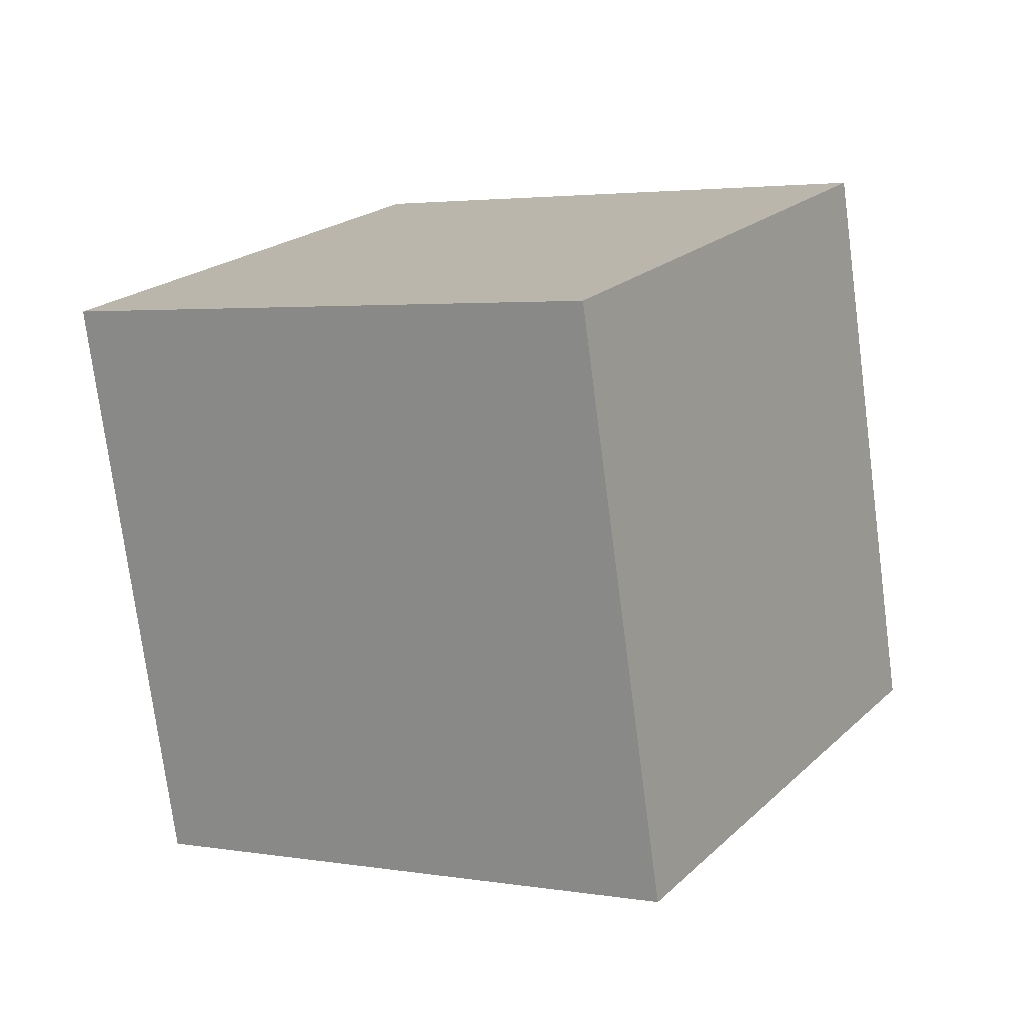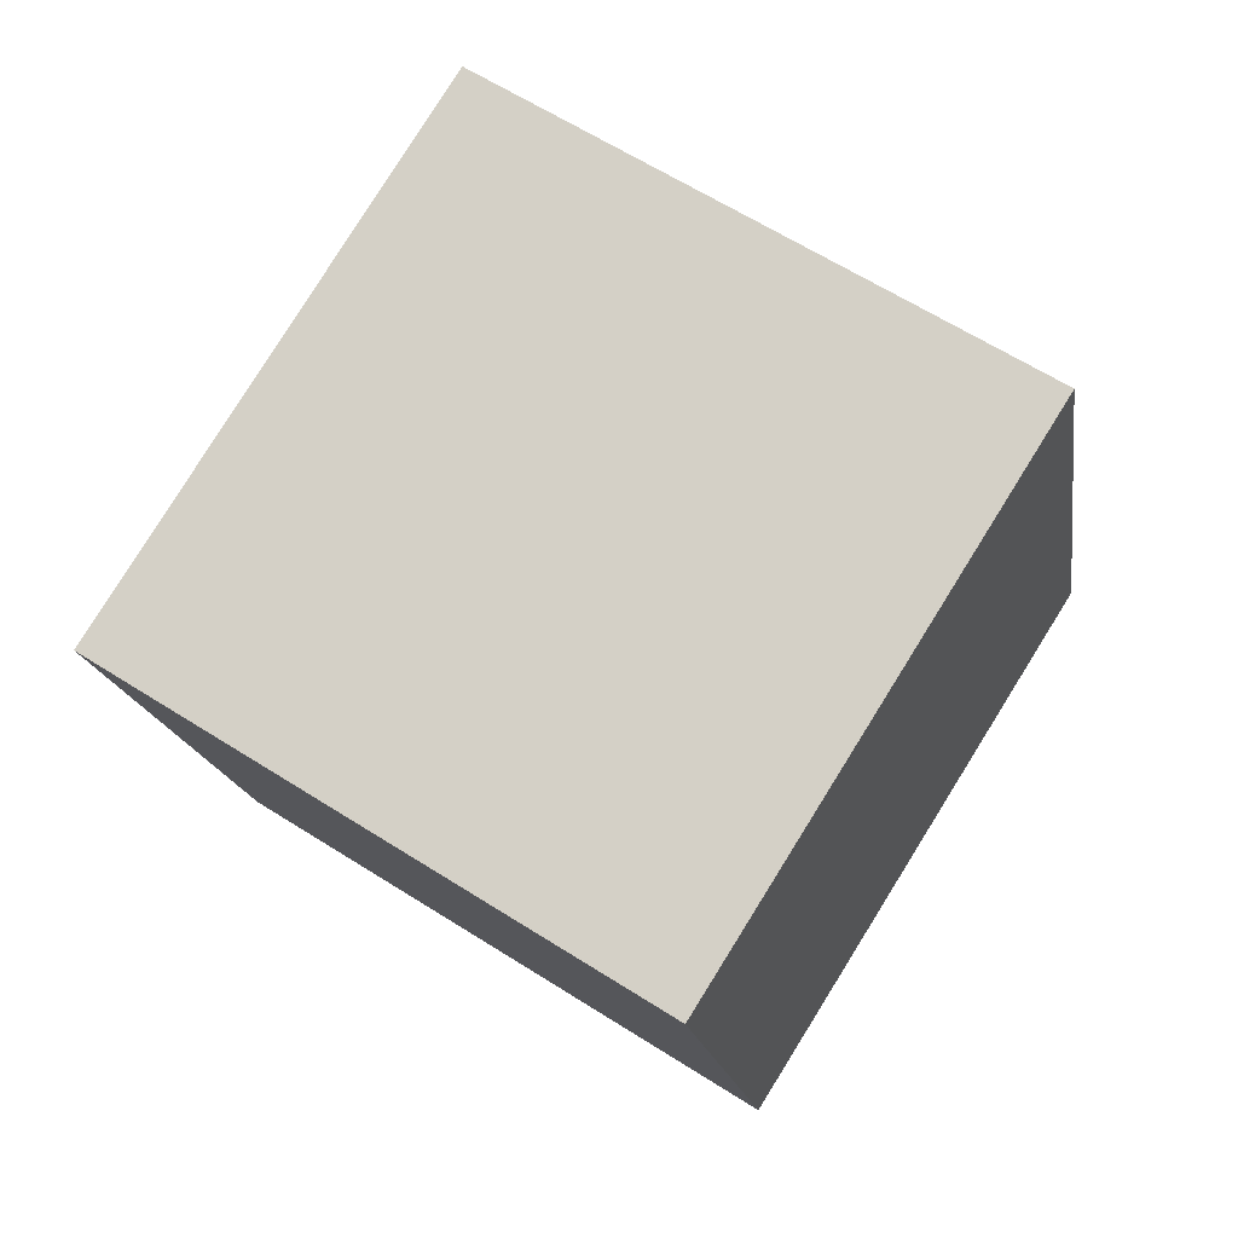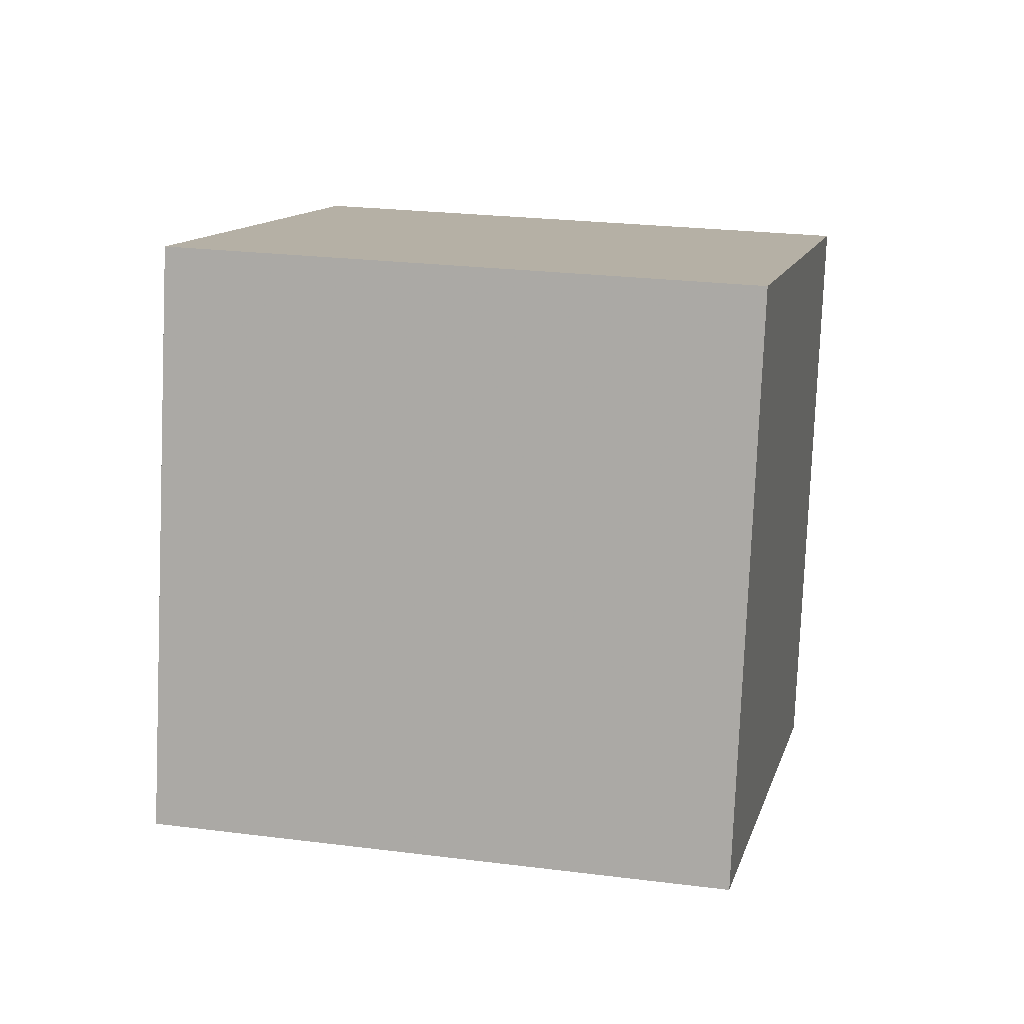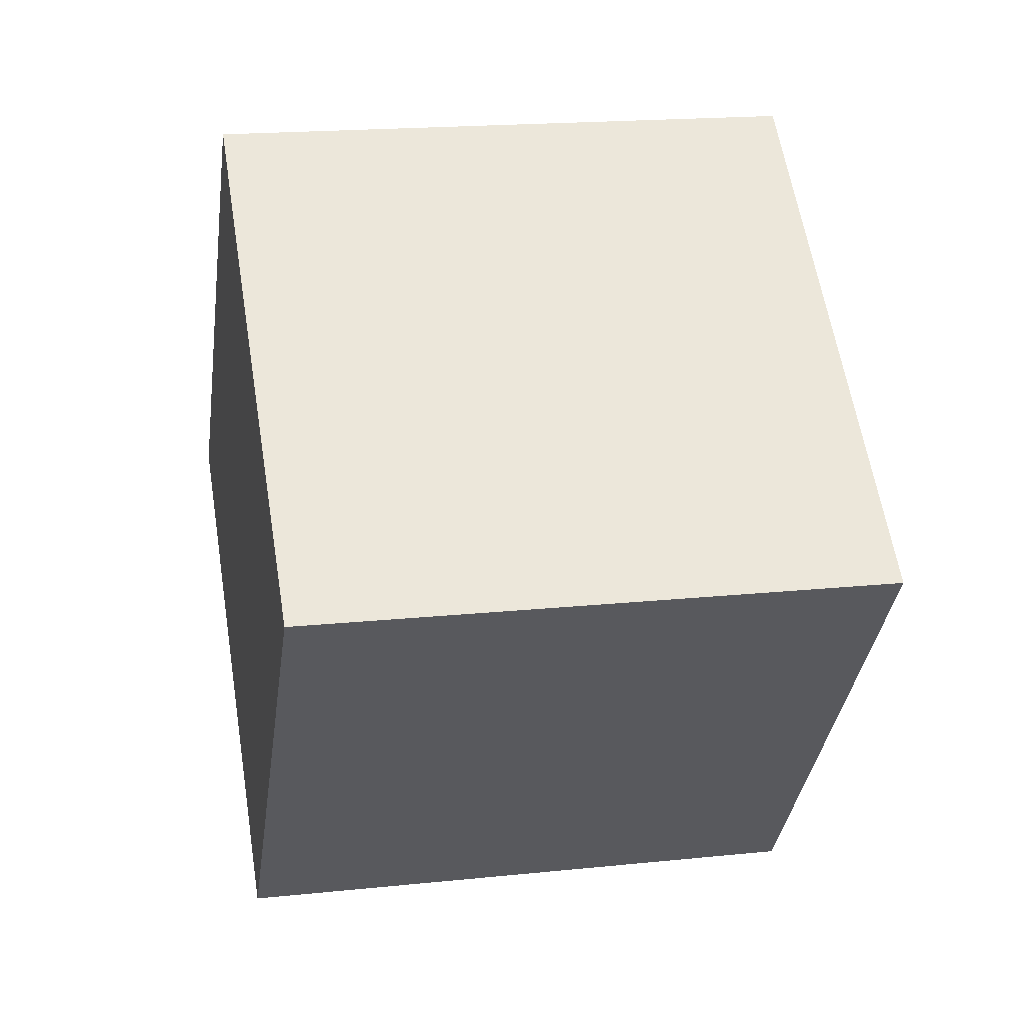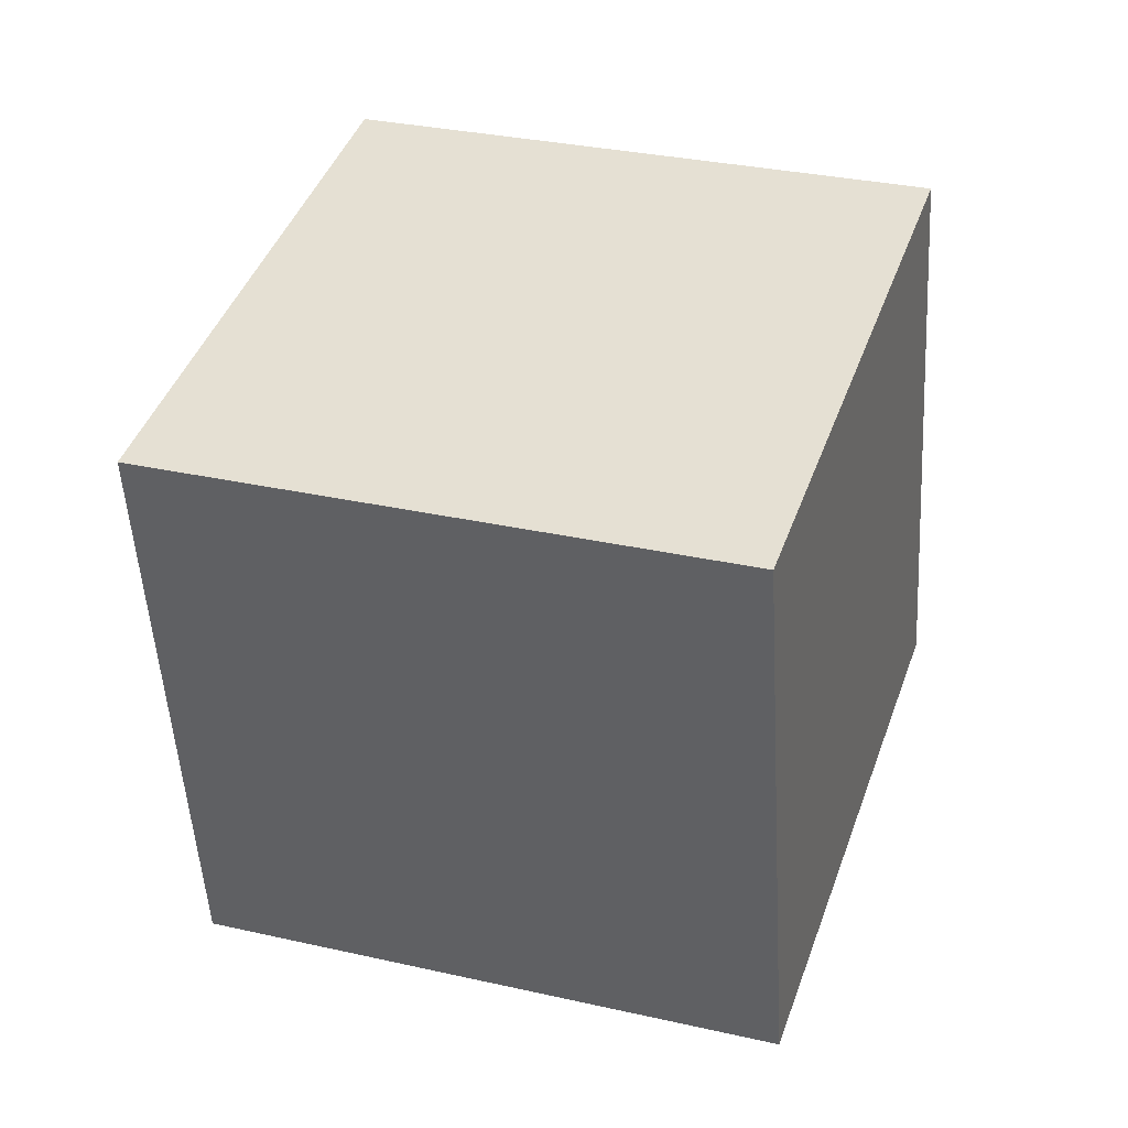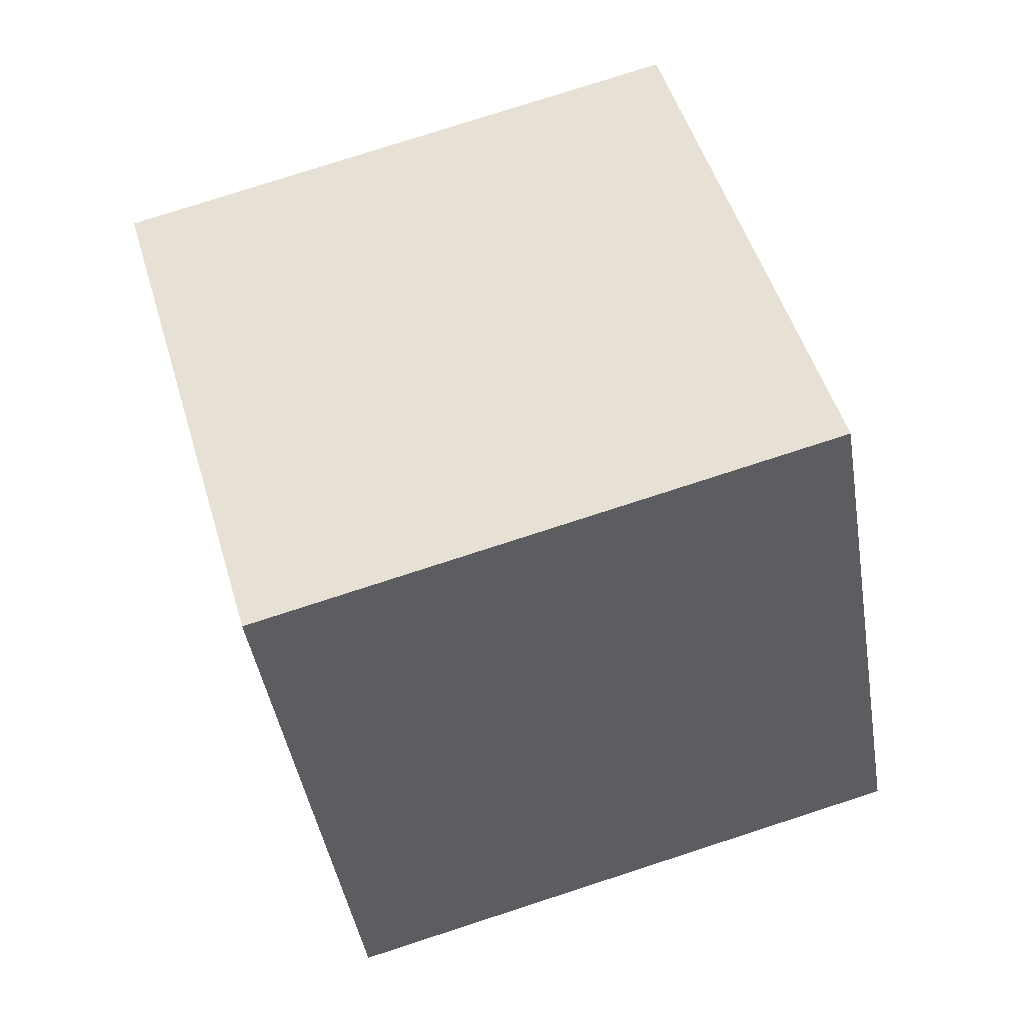
<metadata>
{"format":"obj","ext":"obj","renderer":"f3d","projection":"perspective","resolution":1024,"background":"white","views":[{"elev":20.1,"azim":-28.8,"up":"+Y"},{"elev":-7.6,"azim":12.2,"up":"+Z"},{"elev":20.1,"azim":43.4,"up":"+Y"},{"elev":-32.8,"azim":-66.5,"up":"+Y"},{"elev":31.6,"azim":-130.7,"up":"+Y"},{"elev":47.2,"azim":-74.8,"up":"+Y"}]}
</metadata>
<code>
v -9.507 -6.603 -6.084
v -4.445 -5.048 2.399
v -10.22 3.274 -7.467
v -5.162 4.83 1.015
v -0.9126 -6.696 -11.19
v 4.149 -5.141 -2.712
v -1.629 3.182 -12.58
v 3.433 4.737 -4.096
f 2 4 1
f 5 2 1
f 1 4 3
f 3 5 1
f 2 8 4
f 6 2 5
f 6 8 2
f 4 8 3
f 7 5 3
f 3 8 7
f 7 6 5
f 8 6 7

</code>
